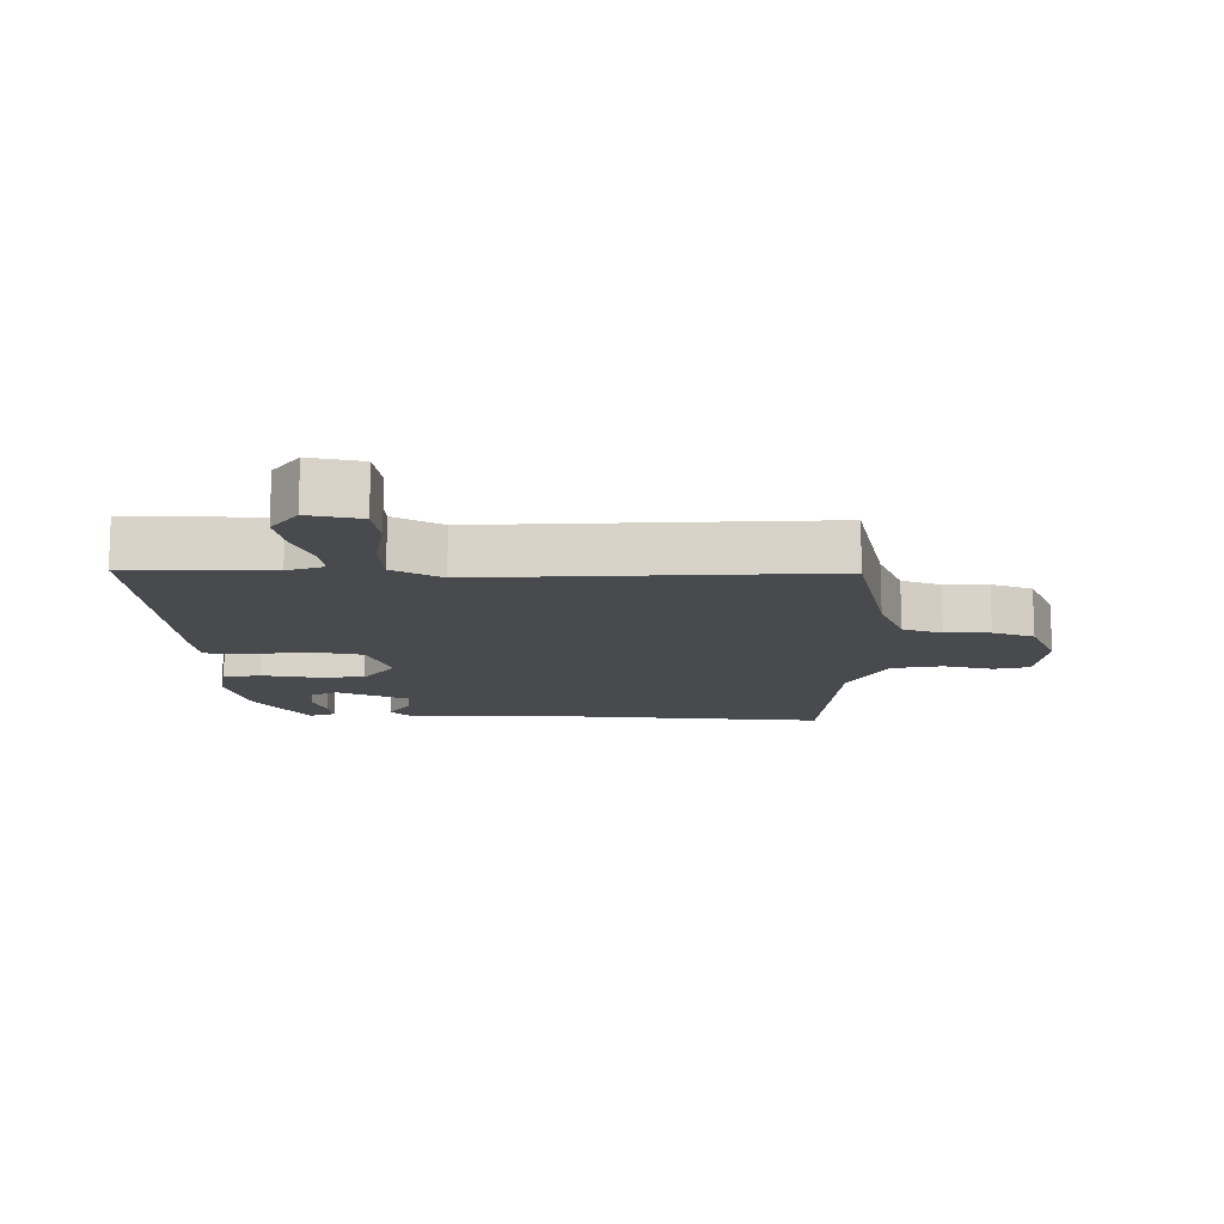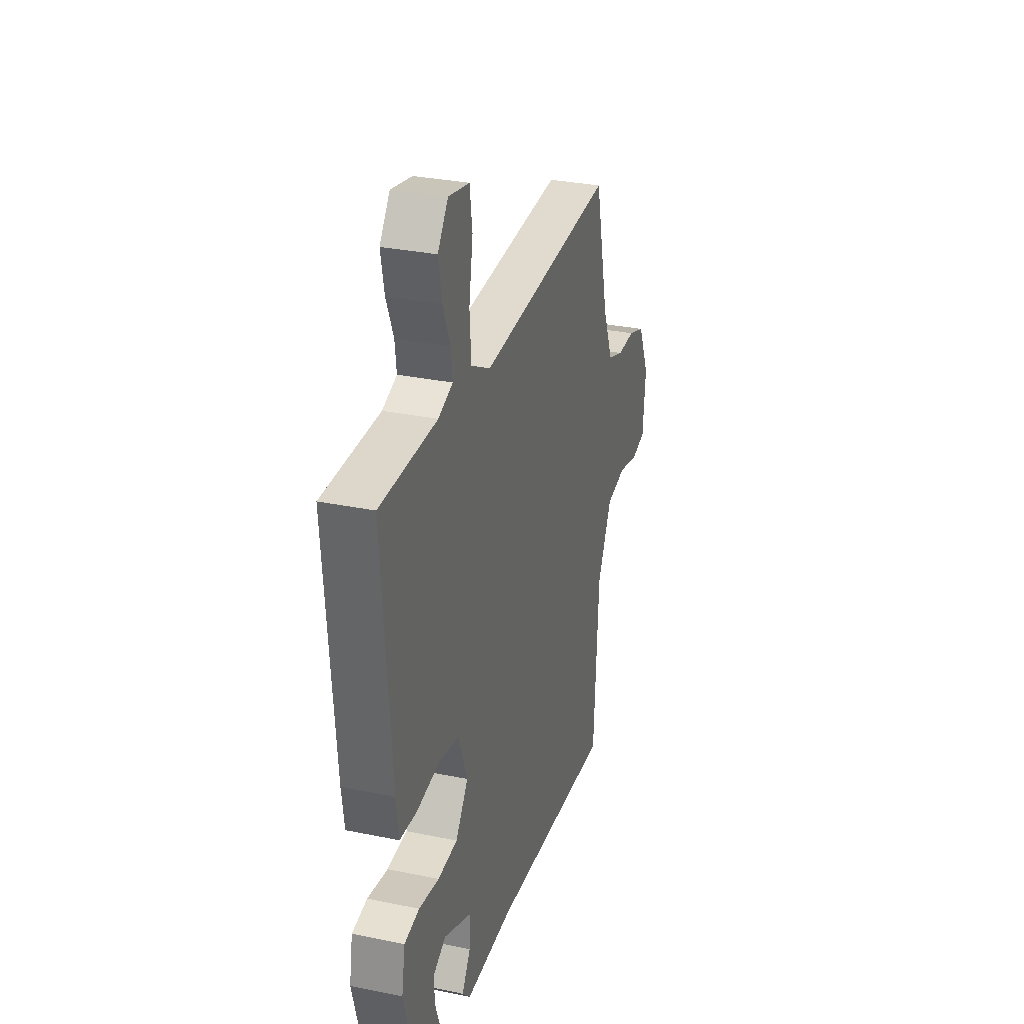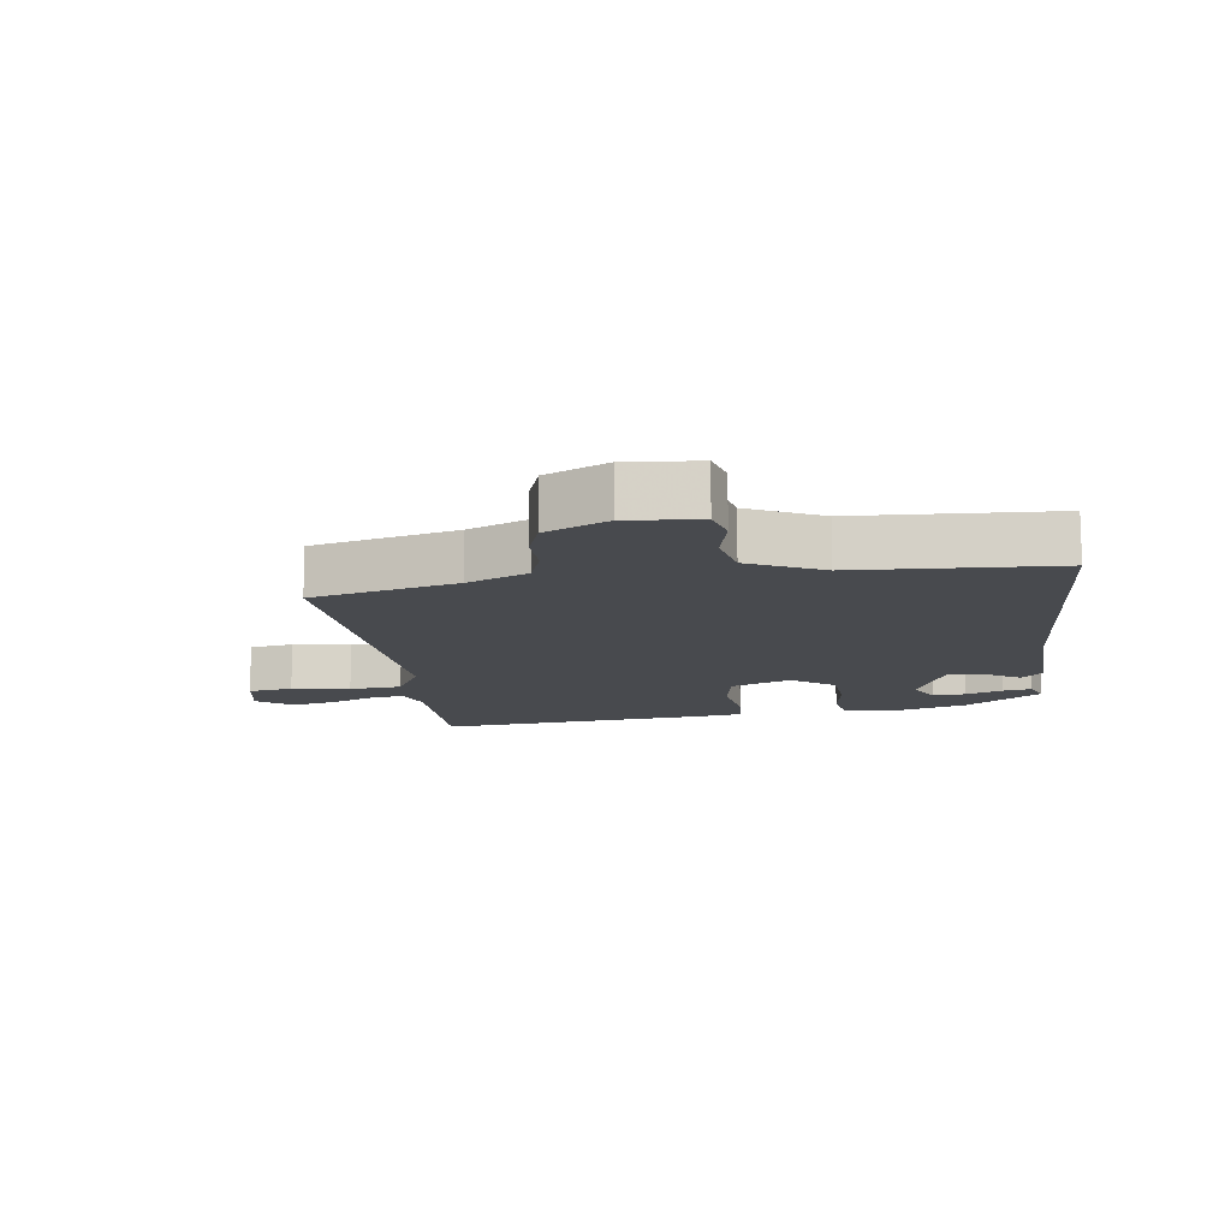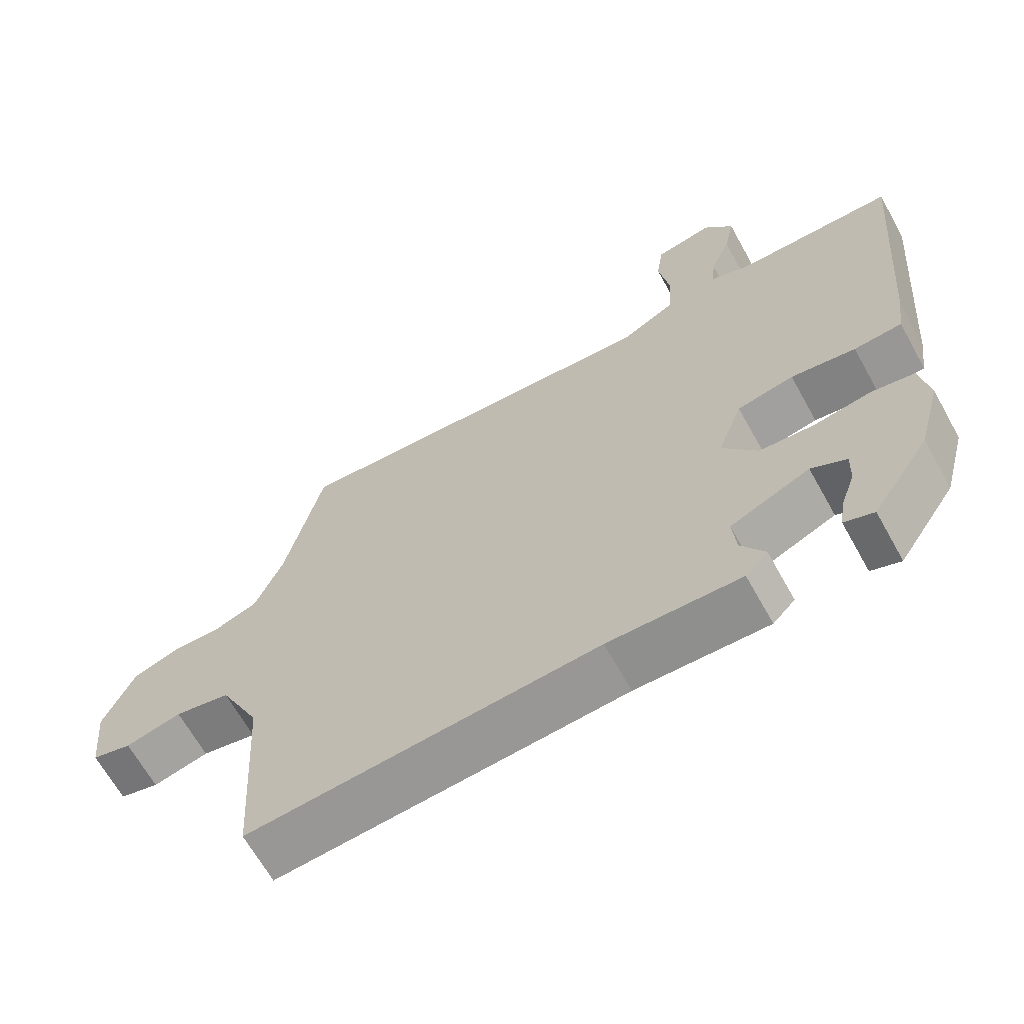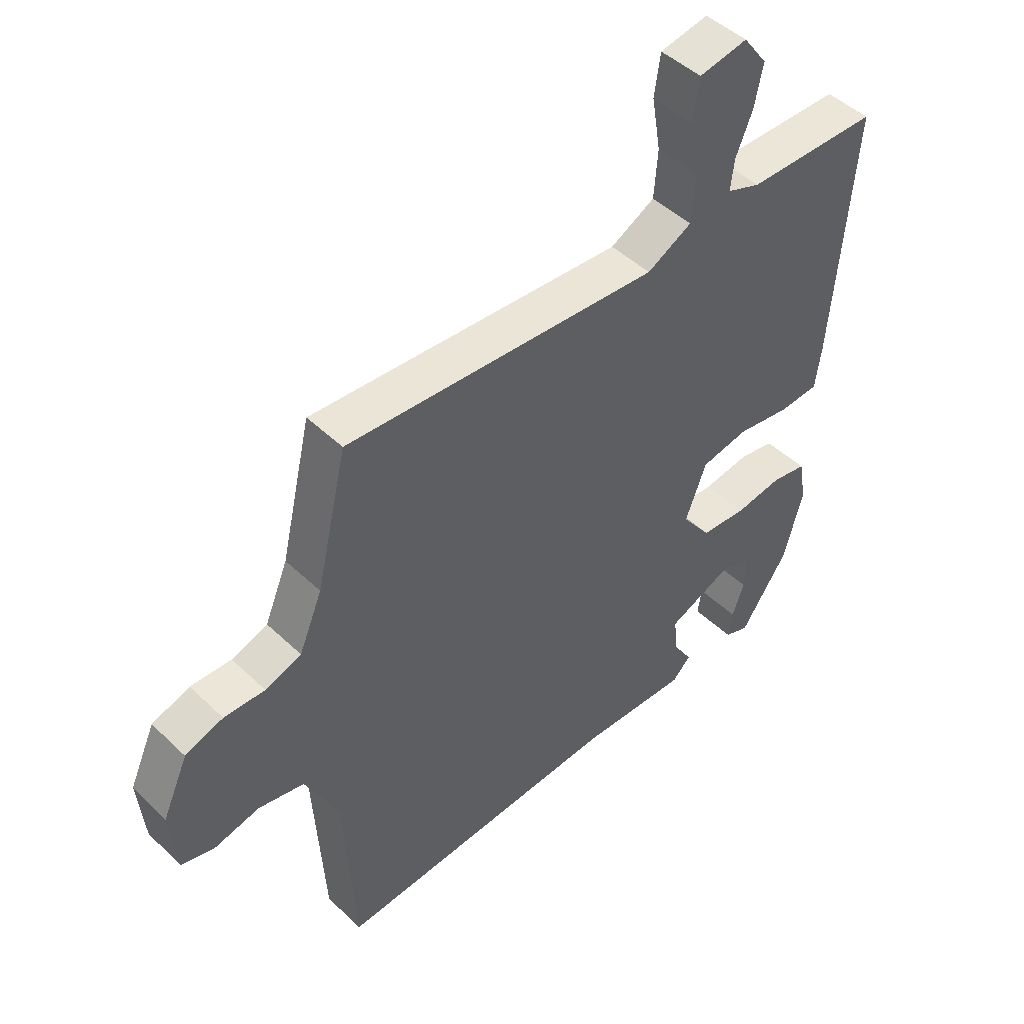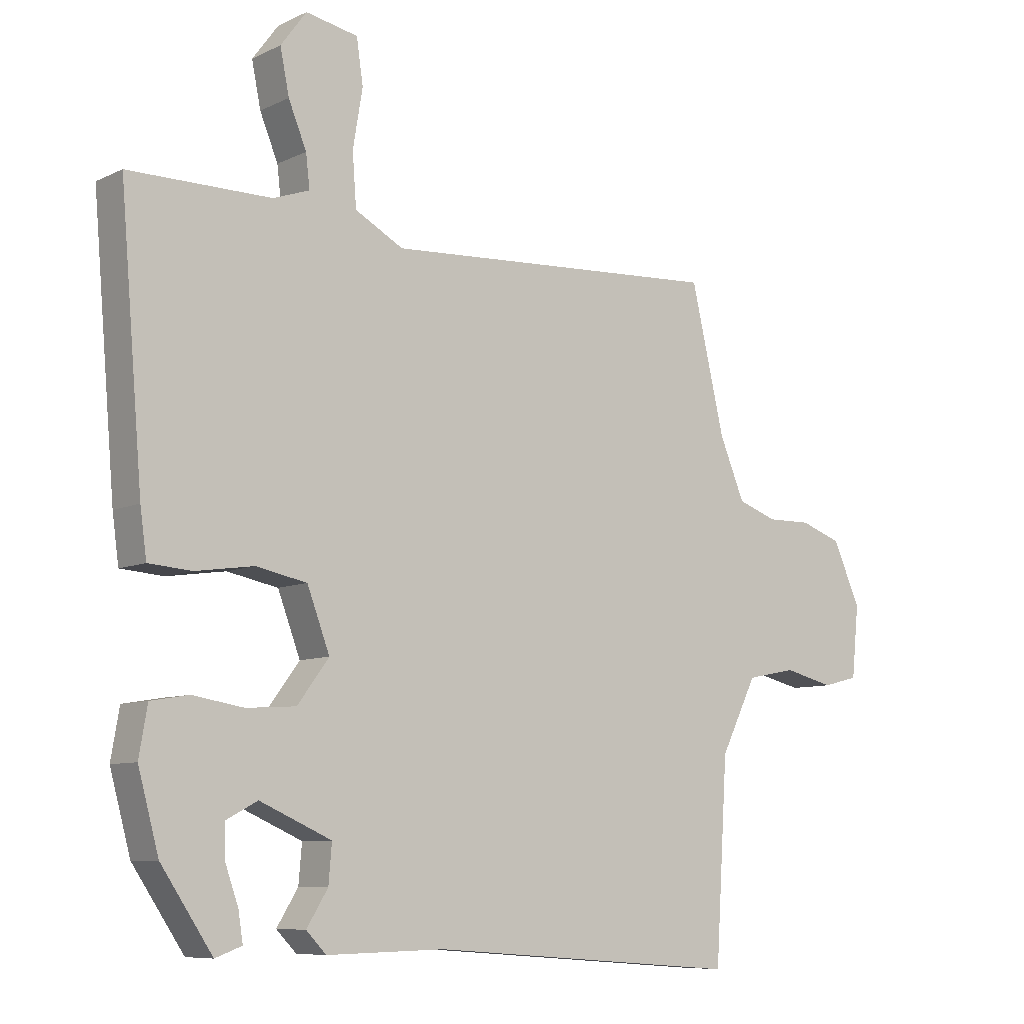
<metadata>
{"format":"obj","ext":"obj","renderer":"f3d","projection":"perspective","resolution":1024,"background":"white","views":[{"elev":-13.3,"azim":-0.7,"up":"+Y"},{"elev":30.6,"azim":-73.4,"up":"+Z"},{"elev":-12.8,"azim":98.3,"up":"+Y"},{"elev":-65.9,"azim":-150.9,"up":"+Z"},{"elev":46.5,"azim":137.3,"up":"+Z"},{"elev":-8.2,"azim":-37.8,"up":"+Z"}]}
</metadata>
<code>
v -0.44 0.07 -0.343
v -0.472 0.07 -0.225
v -0.459 0.07 -0.15
v -0.4 0.07 -0.14
v -0.321 0.07 -0.153
v -0.244 0.07 -0.148
v -0.195 0.07 -0.082
v -0.23 0.07 0.011
v -0.309 0.07 0.027
v -0.399 0.07 0.014
v -0.466 0.07 0.019
v -0.476 0.07 0.092
v -0.511 0.07 0.51
v -0.29 0.07 0.51
v -0.234 0.07 0.53
v -0.24 0.07 0.581
v -0.268 0.07 0.649
v -0.282 0.07 0.718
v -0.242 0.07 0.772
v -0.161 0.07 0.756
v -0.151 0.07 0.687
v -0.166 0.07 0.597
v -0.16 0.07 0.516
v -0.085 0.07 0.475
v 0.443 0.07 0.505
v 0.495 0.07 0.281
v 0.534 0.07 0.187
v 0.595 0.07 0.165
v 0.664 0.07 0.166
v 0.728 0.07 0.143
v 0.771 0.07 0.047
v 0.76 0.07 -0.064
v 0.705 0.07 -0.078
v 0.627 0.07 -0.059
v 0.55 0.07 -0.074
v 0.494 0.07 -0.187
v 0.475 0.07 -0.494
v -0.011 0.07 -0.457
v -0.195 0.07 -0.461
v -0.226 0.07 -0.429
v -0.193 0.07 -0.376
v -0.188 0.07 -0.317
v -0.299 0.07 -0.268
v -0.348 0.07 -0.294
v -0.346 0.07 -0.345
v -0.326 0.07 -0.402
v -0.319 0.07 -0.447
v -0.36 0.07 -0.462
v -0.44 0 -0.343
v -0.472 0 -0.225
v -0.459 0 -0.15
v -0.4 0 -0.14
v -0.321 0 -0.153
v -0.244 0 -0.148
v -0.195 0 -0.082
v -0.23 0 0.011
v -0.309 0 0.027
v -0.399 0 0.014
v -0.466 0 0.019
v -0.476 0 0.092
v -0.511 0 0.51
v -0.29 0 0.51
v -0.234 0 0.53
v -0.24 0 0.581
v -0.268 0 0.649
v -0.282 0 0.718
v -0.242 0 0.772
v -0.161 0 0.756
v -0.151 0 0.687
v -0.166 0 0.597
v -0.16 0 0.516
v -0.085 0 0.475
v 0.443 0 0.505
v 0.495 0 0.281
v 0.534 0 0.187
v 0.595 0 0.165
v 0.664 0 0.166
v 0.728 0 0.143
v 0.771 0 0.047
v 0.76 0 -0.064
v 0.705 0 -0.078
v 0.627 0 -0.059
v 0.55 0 -0.074
v 0.494 0 -0.187
v 0.475 0 -0.494
v -0.011 0 -0.457
v -0.195 0 -0.461
v -0.226 0 -0.429
v -0.193 0 -0.376
v -0.188 0 -0.317
v -0.299 0 -0.268
v -0.348 0 -0.294
v -0.346 0 -0.345
v -0.326 0 -0.402
v -0.319 0 -0.447
v -0.36 0 -0.462
f 1 2 3
f 48 1 3
f 47 48 3
f 46 47 3
f 45 46 3
f 44 45 3 4
f 43 44 4 5
f 42 43 5 6
f 38 39 40 41
f 38 41 42
f 37 38 42
f 36 37 42
f 42 6 7
f 36 42 7
f 35 36 7
f 32 33 34
f 31 32 34
f 30 31 34
f 29 30 34
f 28 29 34
f 35 7 8
f 34 35 8
f 28 34 8
f 27 28 8
f 24 25 26
f 27 8 9
f 26 27 9
f 24 26 9
f 20 21 22
f 19 20 22
f 18 19 22
f 17 18 22
f 16 17 22
f 15 16 22 23
f 10 11 12
f 9 10 12
f 24 9 12
f 23 24 12
f 15 23 12
f 14 15 12
f 12 13 14
f 51 50 49
f 51 49 96
f 51 96 95
f 51 95 94
f 51 94 93
f 52 51 93 92
f 53 52 92 91
f 54 53 91 90
f 89 88 87 86
f 90 89 86
f 90 86 85
f 90 85 84
f 55 54 90
f 55 90 84
f 55 84 83
f 82 81 80
f 82 80 79
f 82 79 78
f 82 78 77
f 82 77 76
f 56 55 83
f 56 83 82
f 56 82 76
f 56 76 75
f 74 73 72
f 57 56 75
f 57 75 74
f 57 74 72
f 70 69 68
f 70 68 67
f 70 67 66
f 70 66 65
f 70 65 64
f 71 70 64 63
f 60 59 58
f 60 58 57
f 60 57 72
f 60 72 71
f 60 71 63
f 60 63 62
f 62 61 60
f 1 49 50 2
f 2 50 51 3
f 3 51 52 4
f 4 52 53 5
f 5 53 54 6
f 6 54 55 7
f 7 55 56 8
f 8 56 57 9
f 9 57 58 10
f 10 58 59 11
f 11 59 60 12
f 12 60 61 13
f 13 61 62 14
f 14 62 63 15
f 15 63 64 16
f 16 64 65 17
f 17 65 66 18
f 18 66 67 19
f 19 67 68 20
f 20 68 69 21
f 21 69 70 22
f 22 70 71 23
f 23 71 72 24
f 24 72 73 25
f 25 73 74 26
f 26 74 75 27
f 27 75 76 28
f 28 76 77 29
f 29 77 78 30
f 30 78 79 31
f 31 79 80 32
f 32 80 81 33
f 33 81 82 34
f 34 82 83 35
f 35 83 84 36
f 36 84 85 37
f 37 85 86 38
f 38 86 87 39
f 39 87 88 40
f 40 88 89 41
f 41 89 90 42
f 42 90 91 43
f 43 91 92 44
f 44 92 93 45
f 45 93 94 46
f 46 94 95 47
f 47 95 96 48
f 48 96 49 1

</code>
